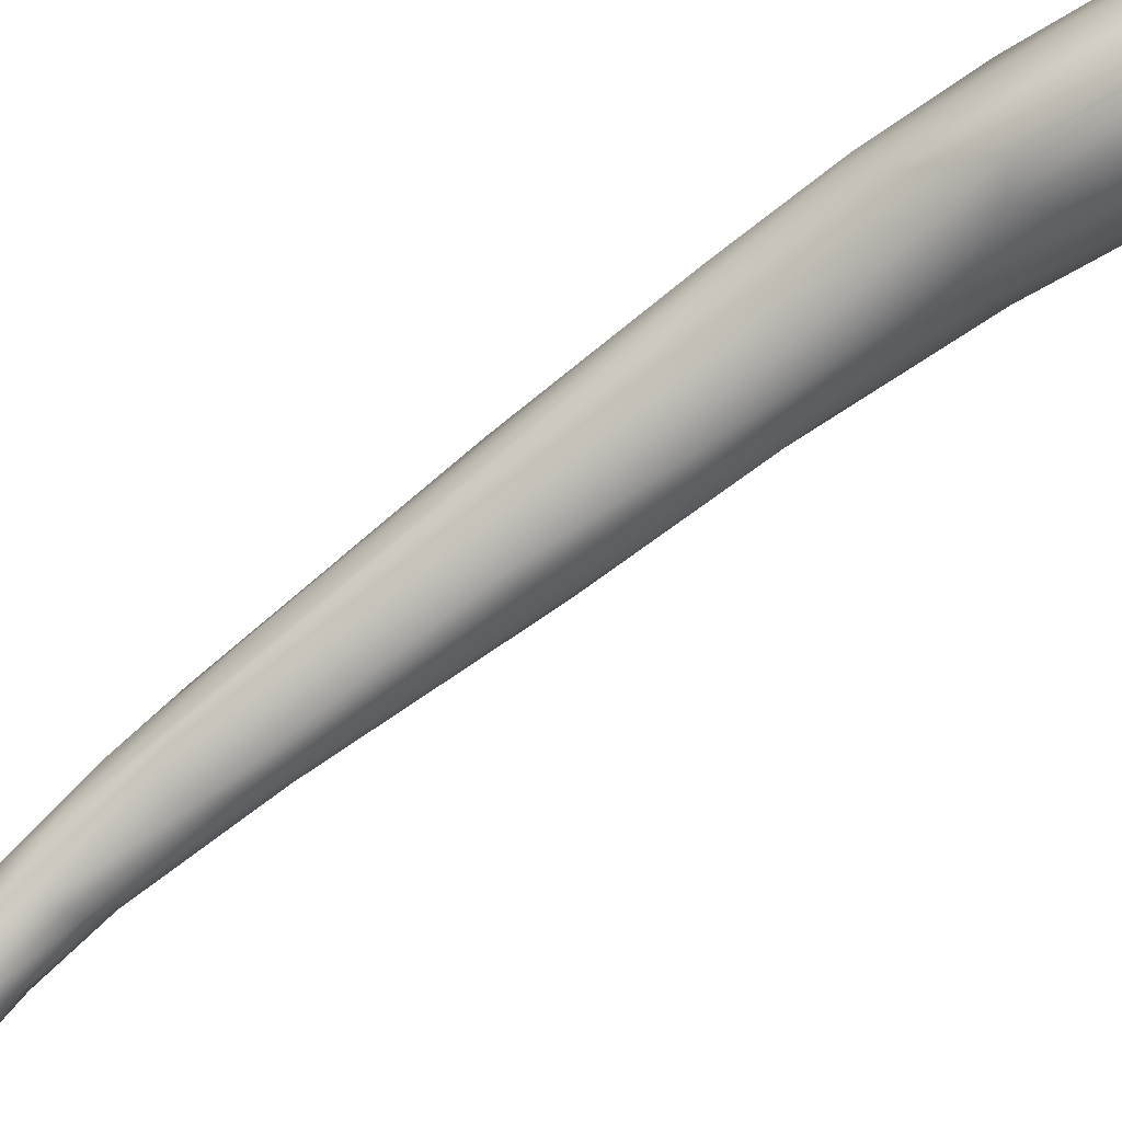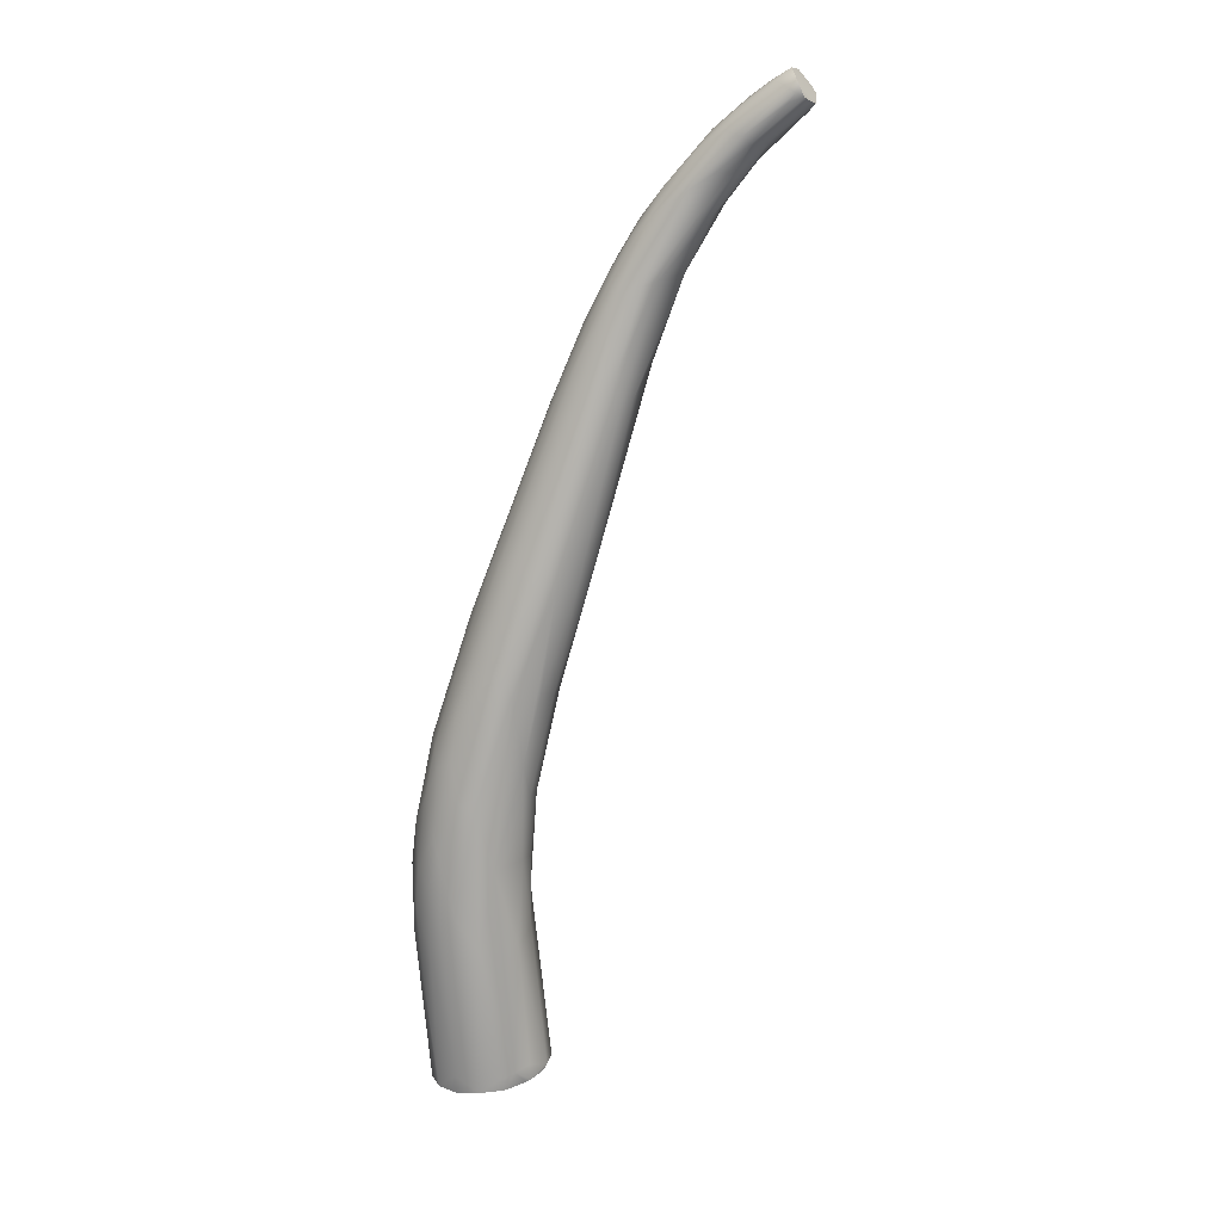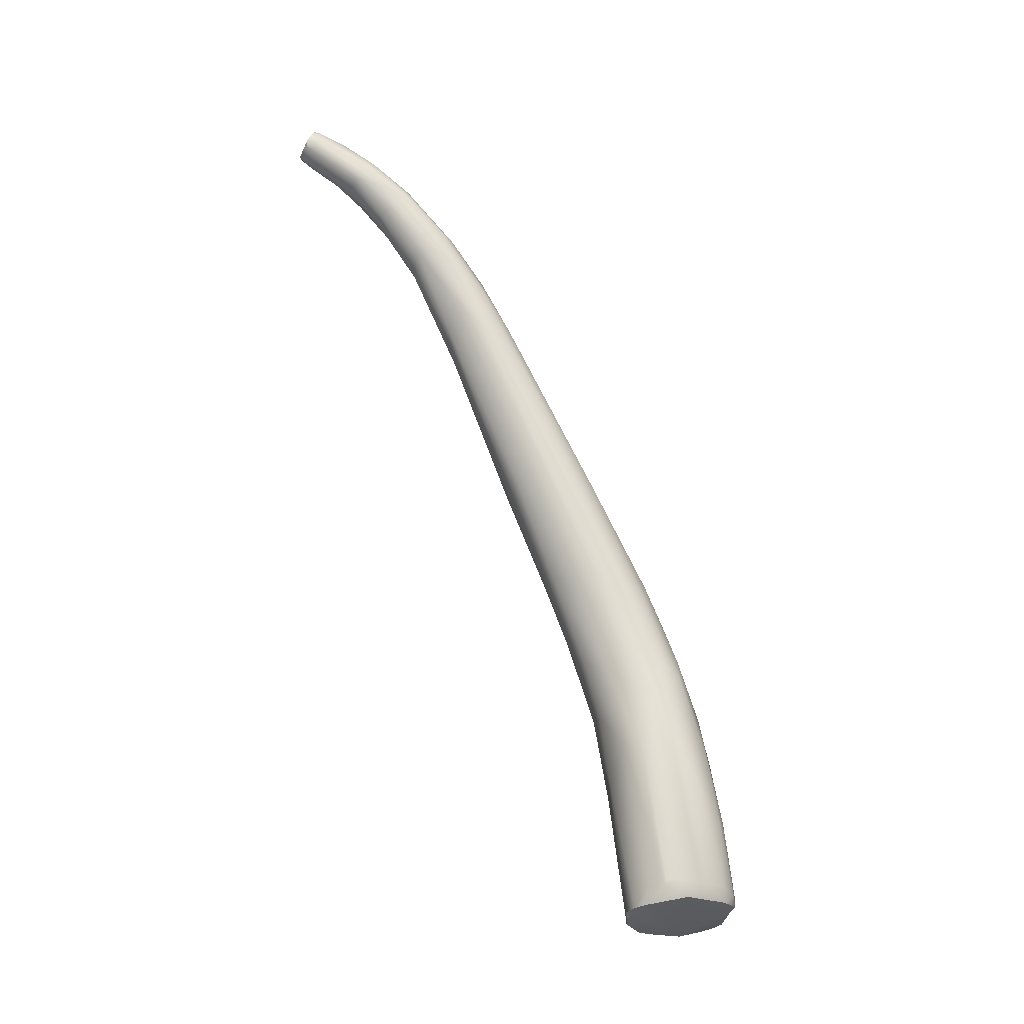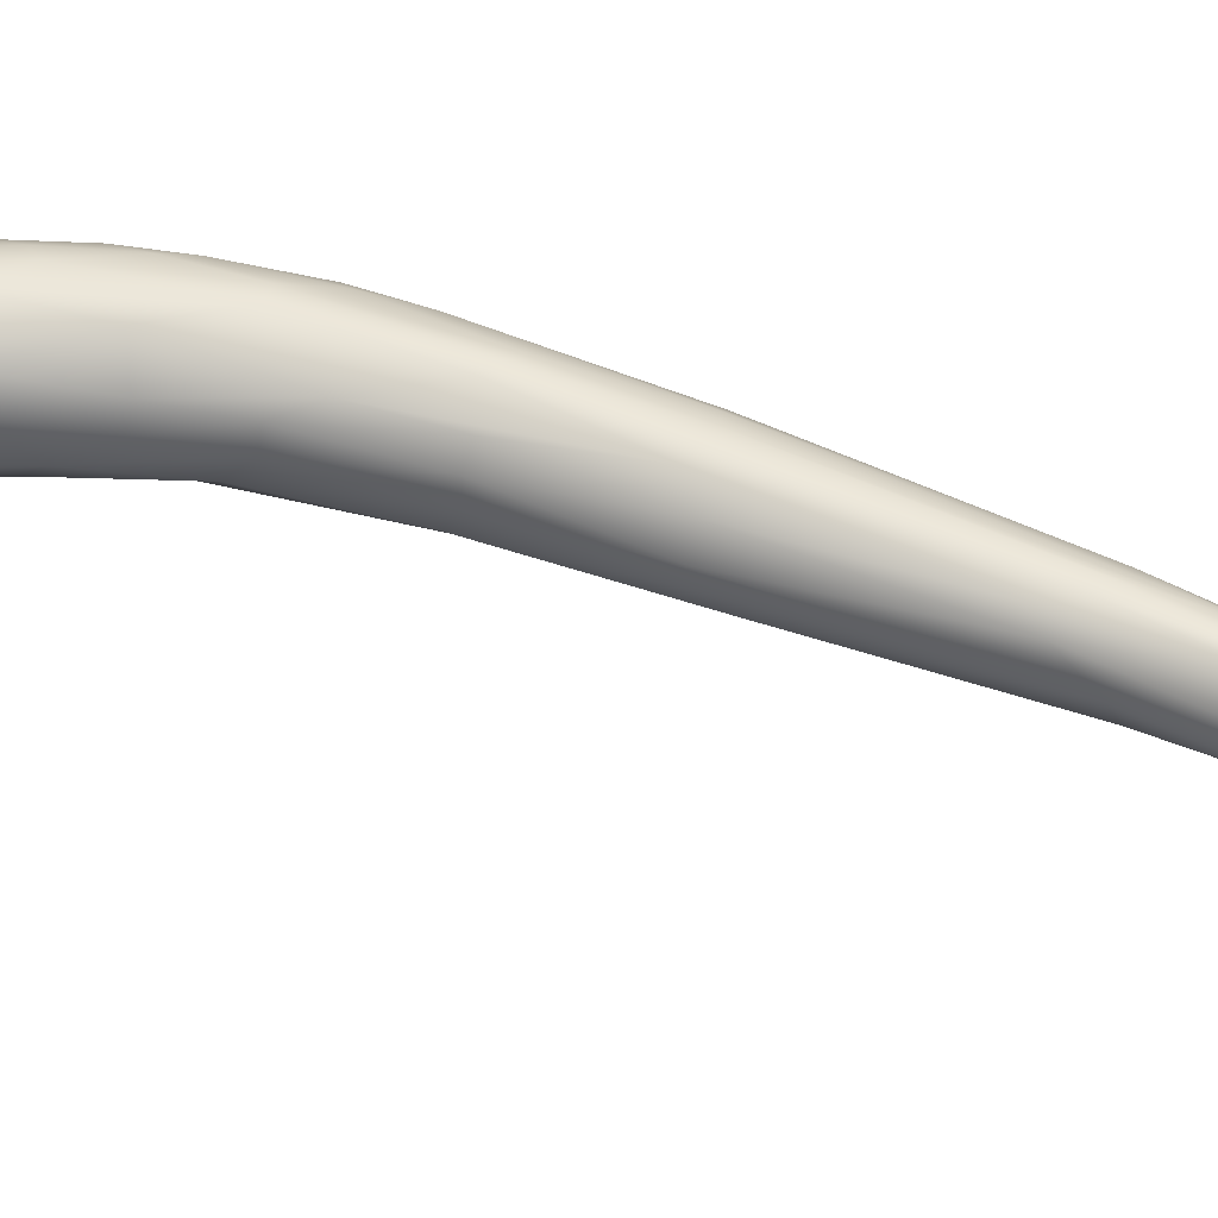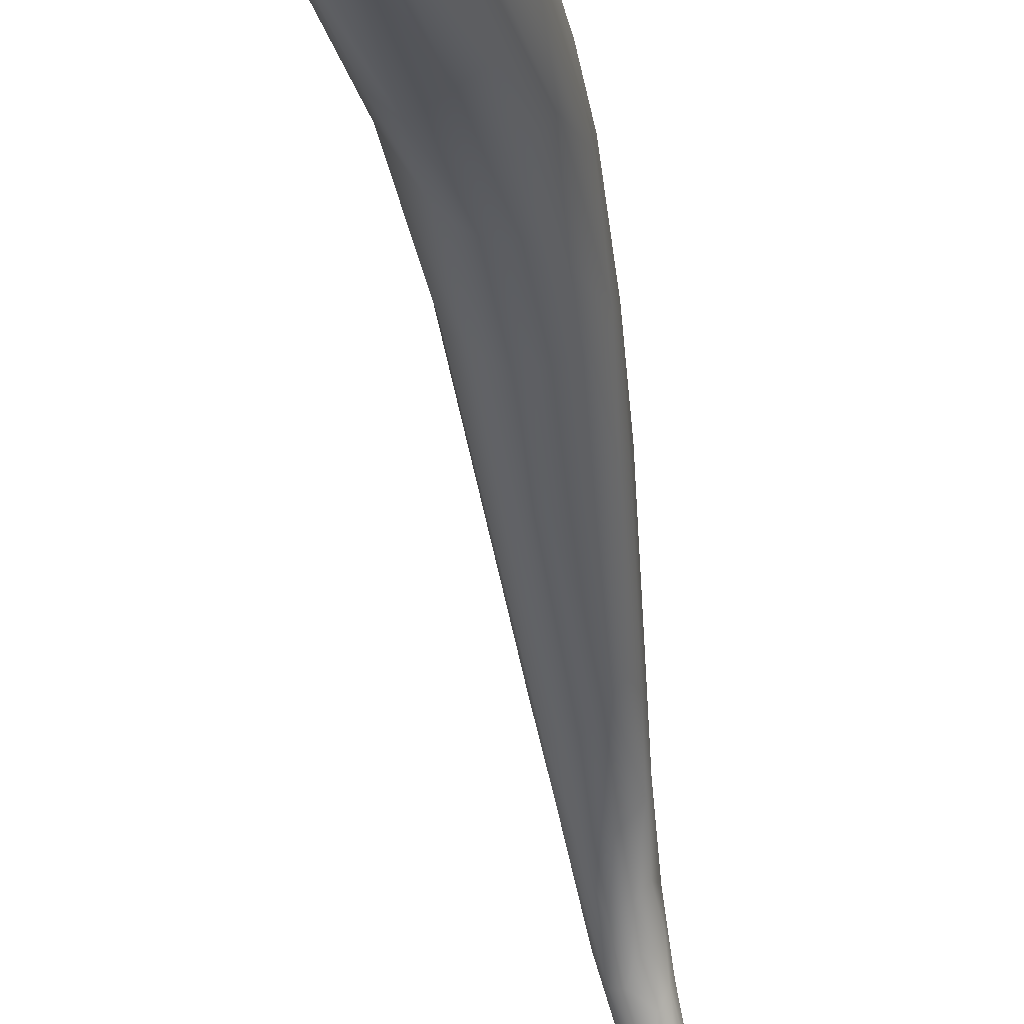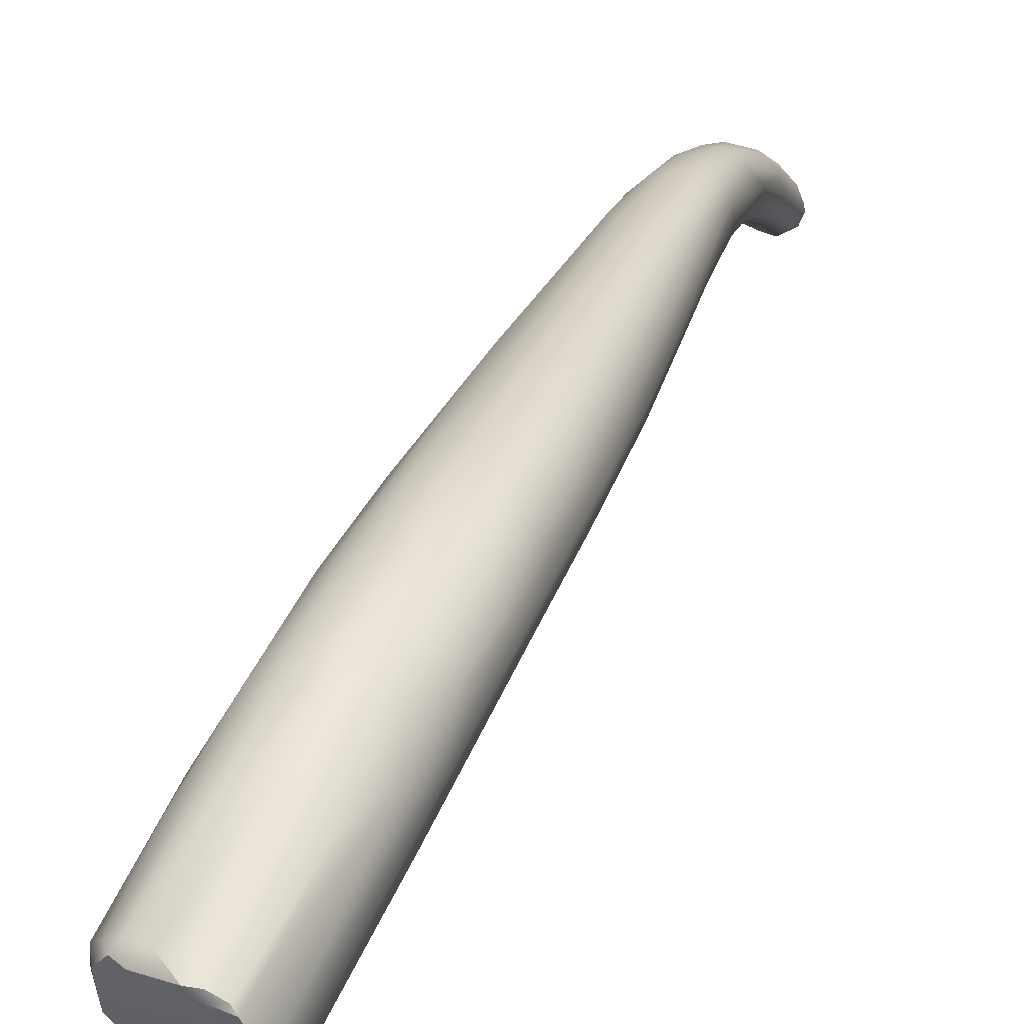
<metadata>
{"format":"obj","ext":"obj","renderer":"f3d","projection":"perspective","resolution":1024,"background":"white","views":[{"elev":-47.0,"azim":108.0,"up":"+Y"},{"elev":-3.2,"azim":-80.9,"up":"+Z"},{"elev":-10.6,"azim":61.3,"up":"+Z"},{"elev":-48.7,"azim":-110.0,"up":"+Y"},{"elev":-25.0,"azim":173.9,"up":"+Y"},{"elev":49.6,"azim":-175.7,"up":"+Y"}]}
</metadata>
<code>
v -47.57 -101.1 1337
v -47.38 -101.2 1336
v -47.59 -101.5 1337
v -47.66 -101.7 1337
v -47.4 -102 1336
v -47.23 -100.5 1337
v -47.18 -101.3 1338
v -45.74 -96.04 1334
v -45.78 -95.47 1332
v -46.66 -98.55 1335
v -46.38 -98.95 1334
v -46.03 -97.07 1333
v -45.58 -98.12 1333
v -45.93 -99.98 1335
v -46.36 -98.36 1336
v -46.46 -97.67 1335
v -45.87 -98.88 1337
v -45.48 -96.82 1336
v -46.86 -101.5 1336
v -46.55 -102.6 1336
v -45.85 -102 1336
v -45.89 -102.5 1337
v -45.55 -102.3 1337
v -45.51 -102.5 1337
v -45.13 -101.8 1337
v -46.69 -99.83 1337
v -46.34 -100.1 1338
v -46.2 -101.2 1338
v -45.76 -99.63 1338
v -45.17 -99.71 1337
v -46.23 -101.6 1338
v -45.84 -102.1 1338
v -45.6 -101.4 1338
v -45.22 -102 1337
v -45.15 -101.6 1337
v -45.42 -102.2 1338
v -44.45 -91.31 1327
v -44.15 -90.93 1327
v -44.72 -92.78 1327
v -44.54 -93.69 1327
v -44.33 -92.16 1330
v -45.02 -93.32 1331
v -43.85 -92.56 1331
v -45.17 -95.84 1331
v -44.47 -96.7 1331
v -44.81 -94.04 1333
v -44.07 -94.71 1334
v -43.35 -95.29 1334
v -42.86 -95.74 1334
v -44.81 -98.34 1333
v -44.57 -99.26 1334
v -43.64 -97.36 1332
v -43.2 -97.62 1334
v -44.85 -97.23 1336
v -44.19 -97.66 1336
v -43.93 -98.47 1336
v -43.95 -99.1 1335
v -42.66 -87.54 1321
v -42.93 -91.34 1321
v -43.88 -90.35 1322
v -43.71 -91.22 1322
v -43.61 -89.26 1324
v -43.51 -89.58 1325
v -42.87 -89.23 1326
v -41.96 -89.55 1326
v -43.46 -90.61 1328
v -42.38 -91.11 1329
v -43.34 -95.01 1328
v -42.08 -94.98 1329
v -43.01 -91.14 1329
v -43.2 -92.71 1331
v -42.16 -92.23 1330
v -41.81 -93.17 1331
v -41.49 -94.37 1329
v -40.99 -92.9 1329
v -42.87 -96.91 1332
v -41.98 -86.04 1312
v -41.89 -87.08 1312
v -42.32 -91.99 1321
v -42.2 -87.44 1322
v -41.31 -87.11 1321
v -40.54 -87.54 1322
v -39.94 -88.77 1323
v -39.52 -91.14 1324
v -41.41 -92.91 1323
v -40.14 -92.2 1325
v -41.43 -90.21 1327
v -40.5 -90.66 1326
v -40.76 -83.53 1306
v -40.63 -84.01 1305
v -40.32 -84.63 1304
v -41.71 -84.88 1312
v -41.31 -87.43 1311
v -40.48 -88.58 1311
v -40.51 -83.46 1312
v -41.24 -84.1 1312
v -38.49 -88.31 1320
v -39.01 -81.3 1298
v -38.93 -82.22 1298
v -39.35 -80.89 1301
v -38.77 -79.95 1300
v -39.7 -81.23 1303
v -39.36 -81.03 1306
v -39.32 -86.15 1305
v -38.14 -86.68 1305
v -39.19 -82 1309
v -39.05 -89.04 1311
v -38.17 -88.99 1312
v -37.63 -88.98 1314
v -37.83 -79.89 1295
v -37.3 -83.01 1294
v -38.02 -79.55 1296
v -37.7 -78.92 1299
v -38.29 -84.93 1301
v -36.76 -85.04 1299
v -38.45 -79.71 1302
v -37.62 -79.41 1303
v -36.5 -79.74 1304
v -37.07 -86.85 1305
v -37.7 -81.29 1308
v -36.88 -81.62 1308
v -36.63 -83.96 1312
v -35.71 -78.83 1290
v -36.17 -81.91 1290
v -35.66 -77.93 1292
v -36.99 -80.63 1292
v -36.68 -79.68 1291
v -37.05 -79.01 1294
v -36.59 -78.27 1295
v -35.21 -77.57 1295
v -35.79 -84.4 1295
v -36.42 -78.1 1297
v -35.44 -77.89 1298
v -35.67 -85.21 1299
v -35.59 -78.62 1301
v -34.81 -79.28 1302
v -34.93 -80.67 1305
v -33.83 -81.4 1304
v -34.54 -84.99 1306
v -35.38 -86 1305
v -34.24 -78.11 1288
v -34.77 -83.94 1290
v -34.34 -77.5 1291
v -33.36 -77.27 1292
v -33.56 -84.5 1291
v -33.2 -77.42 1294
v -34.58 -84.62 1295
v -32.51 -77.99 1295
v -34.13 -78.17 1298
v -33.32 -79.09 1299
v -32.22 -79.68 1298
v -32.1 -80.85 1299
v -33.73 -84.5 1299
v -33.63 -82.86 1304
v -33.21 -81.27 1281
v -33.23 -79.77 1282
v -32.64 -79.77 1281
v -33.26 -82.67 1282
v -32.86 -82.76 1281
v -33 -83.38 1282
v -32.42 -84.19 1283
v -32.17 -83.93 1282
v -32.14 -84.22 1282
v -31.78 -77.58 1292
v -30.75 -78.64 1293
v -30.99 -83.44 1293
v -32.24 -84.18 1293
v -31.53 -82.23 1297
v -32 -78.5 1281
v -31.74 -78.22 1281
v -31.06 -78.25 1281
v -31.03 -77.84 1282
v -30.88 -77.69 1283
v -30.37 -77.91 1282
v -31.15 -84.79 1282
v -31.09 -84.97 1283
v -30.17 -84.75 1283
v -29.82 -85.03 1283
v -30.63 -77.53 1288
v -29.91 -77.95 1288
v -29.02 -78.83 1288
v -29.18 -80.2 1291
v -29.53 -77.7 1283
v -28.69 -78.45 1282
v -28.52 -78.1 1283
v -28.13 -78.41 1283
v -27.85 -78.69 1284
v -27.52 -79.62 1283
v -27.31 -79.82 1284
v -27.14 -81.57 1284
v -28.1 -83.94 1284
v -28.02 -83.75 1285
v -27.76 -83.34 1285
v -27.53 -82.48 1284
v -29.19 -84.71 1283
v -28.96 -84.63 1284
v -47.66 -101.7 1337
v -47.4 -102 1336
v -47.18 -101.3 1338
v -46.55 -102.6 1336
v -45.89 -102.5 1337
v -45.51 -102.5 1337
v -45.51 -102.5 1337
v -46.23 -101.6 1338
v -46.23 -101.6 1338
v -45.42 -102.2 1338
v -33.21 -81.27 1281
v -32.64 -79.77 1281
v -32.86 -82.76 1281
v -32.17 -83.93 1282
v -32.14 -84.22 1282
v -32 -78.5 1281
v -32 -78.5 1281
v -31.74 -78.22 1281
v -31.03 -77.84 1282
v -30.37 -77.91 1282
v -30.37 -77.91 1282
v -31.15 -84.79 1282
v -31.15 -84.79 1282
v -31.09 -84.97 1283
v -29.82 -85.03 1283
v -28.69 -78.45 1282
v -28.13 -78.41 1283
v -27.52 -79.62 1283
v -27.53 -82.48 1284
v -29.19 -84.71 1283
g grp1
f 4 7 1
f 4 1 3
f 32 199 197
f 1 10 3
f 11 2 10
f 10 2 3
f 32 31 199
f 11 19 5
f 2 11 5
f 5 19 20
f 3 2 5
f 200 197 198
f 4 3 5
f 32 197 200
f 26 6 7
f 7 6 1
f 204 28 7
f 44 12 9
f 9 16 42
f 46 42 8
f 46 8 18
f 16 10 1
f 12 11 10
f 9 10 16
f 10 9 12
f 13 11 12
f 14 11 13
f 12 44 13
f 13 50 14
f 47 18 54
f 54 18 17
f 8 42 16
f 16 15 8
f 8 15 18
f 15 17 18
f 17 29 54
f 6 16 1
f 26 15 6
f 16 6 15
f 15 26 17
f 14 19 11
f 50 51 14
f 51 21 14
f 20 19 14
f 20 14 21
f 22 32 200
f 23 20 21
f 201 20 23
f 51 57 21
f 57 23 21
f 23 24 201
f 202 32 22
f 203 23 25
f 34 25 53
f 34 203 25
f 57 25 23
f 54 29 30
f 26 7 27
f 27 7 28
f 17 26 27
f 17 27 29
f 29 27 28
f 29 28 30
f 30 28 33
f 28 205 33
f 56 30 33
f 33 35 56
f 33 205 36
f 32 206 31
f 32 202 206
f 36 35 33
f 53 35 34
f 35 36 34
f 34 36 203
f 38 62 37
f 37 42 38
f 42 41 38
f 41 66 38
f 40 44 39
f 37 39 9
f 45 44 40
f 41 43 66
f 43 70 66
f 70 43 71
f 37 9 42
f 42 46 41
f 41 46 43
f 43 46 47
f 71 43 47
f 39 44 9
f 46 18 47
f 71 47 48
f 48 55 49
f 75 49 53
f 45 13 44
f 13 45 50
f 50 45 51
f 52 51 45
f 57 51 52
f 76 53 57
f 76 57 52
f 48 47 54
f 55 54 30
f 56 55 30
f 48 54 55
f 56 35 53
f 53 49 56
f 56 49 55
f 53 25 57
f 39 60 61
f 59 40 61
f 79 40 59
f 62 63 58
f 58 63 80
f 37 60 39
f 40 39 61
f 62 38 63
f 63 64 80
f 63 66 64
f 81 80 64
f 64 65 81
f 69 68 85
f 66 65 64
f 63 38 66
f 65 66 70
f 67 65 70
f 87 65 67
f 72 87 67
f 88 87 72
f 79 85 68
f 40 79 68
f 68 45 40
f 71 67 70
f 72 67 71
f 73 72 48
f 48 49 73
f 73 49 75
f 72 73 88
f 88 73 75
f 45 68 52
f 53 76 74
f 68 69 52
f 76 52 69
f 69 74 76
f 72 71 48
f 74 75 53
f 77 37 92
f 92 37 62
f 96 92 62
f 77 60 37
f 77 78 60
f 78 61 60
f 93 61 78
f 62 58 96
f 79 59 94
f 80 81 106
f 85 79 107
f 82 81 65
f 82 120 81
f 87 82 65
f 121 82 83
f 83 88 97
f 74 86 84
f 75 74 84
f 85 86 69
f 83 82 87
f 88 83 87
f 86 74 69
f 88 75 97
f 89 98 90
f 92 102 89
f 96 102 92
f 78 77 90
f 77 89 90
f 90 91 78
f 78 91 93
f 94 93 104
f 89 77 92
f 94 104 105
f 79 94 107
f 105 107 94
f 58 95 96
f 80 95 58
f 61 93 59
f 59 93 94
f 106 81 120
f 108 85 107
f 121 120 82
f 83 122 121
f 83 97 122
f 112 98 100
f 112 100 101
f 113 112 101
f 99 90 98
f 90 99 91
f 102 100 89
f 89 100 98
f 101 100 102
f 116 101 102
f 96 103 102
f 102 103 116
f 93 91 114
f 115 105 104
f 95 103 96
f 117 103 106
f 116 103 117
f 117 106 120
f 93 114 104
f 95 106 103
f 95 80 106
f 119 107 105
f 108 107 119
f 108 119 140
f 108 140 109
f 109 85 108
f 86 85 109
f 112 128 110
f 112 110 98
f 129 128 112
f 126 124 99
f 99 111 91
f 124 111 99
f 113 129 112
f 129 113 132
f 99 98 126
f 115 114 131
f 113 117 132
f 117 133 132
f 113 101 116
f 113 116 117
f 114 91 111
f 115 104 114
f 135 117 118
f 136 135 118
f 115 134 105
f 118 117 120
f 136 118 121
f 121 137 136
f 134 119 105
f 118 120 121
f 137 121 122
f 138 122 97
f 154 138 97
f 140 139 109
f 139 86 109
f 84 86 139
f 154 75 84
f 139 154 84
f 97 75 154
f 125 141 123
f 111 142 131
f 128 123 127
f 123 128 125
f 125 128 129
f 125 143 141
f 126 98 110
f 127 126 110
f 127 110 128
f 125 129 130
f 130 132 133
f 146 130 133
f 125 130 143
f 114 111 131
f 145 147 131
f 132 130 129
f 147 115 131
f 134 115 147
f 147 167 134
f 167 153 134
f 133 117 135
f 149 133 135
f 136 149 135
f 146 133 149
f 148 146 149
f 153 119 134
f 140 119 153
f 153 168 140
f 138 150 137
f 150 136 137
f 168 139 140
f 138 137 122
f 139 168 154
f 156 127 123
f 141 169 123
f 143 170 141
f 124 160 111
f 111 160 142
f 142 145 131
f 144 143 130
f 144 130 146
f 167 147 145
f 149 150 148
f 167 166 153
f 149 136 150
f 151 138 152
f 166 168 153
f 150 138 151
f 154 152 138
f 168 152 154
f 156 123 169
f 157 156 169
f 126 155 124
f 126 127 156
f 156 155 126
f 156 157 155
f 208 159 207
f 158 160 124
f 158 124 155
f 209 158 155
f 158 209 160
f 161 142 160
f 209 162 160
f 163 160 162
f 161 160 163
f 210 159 177
f 175 210 177
f 211 210 175
f 218 176 163
f 161 176 142
f 163 176 161
f 170 169 141
f 176 145 142
f 178 167 145
f 146 164 144
f 179 144 164
f 164 165 180
f 164 180 179
f 180 165 181
f 148 164 146
f 164 148 165
f 165 148 150
f 165 150 151
f 165 151 182
f 182 151 152
f 214 171 212
f 208 213 171
f 172 143 173
f 172 170 143
f 215 171 214
f 172 173 174
f 171 215 216
f 174 173 183
f 173 144 183
f 184 217 183
f 171 216 222
f 177 159 208
f 177 220 219
f 177 221 220
f 195 177 208
f 221 177 195
f 144 173 143
f 179 185 183
f 185 179 180
f 176 178 145
f 167 178 196
f 178 226 196
f 179 183 144
f 181 187 180
f 191 192 166
f 196 191 167
f 191 166 167
f 190 168 193
f 182 181 165
f 181 182 189
f 152 168 182
f 168 166 193
f 208 171 222
f 184 183 186
f 186 183 185
f 208 222 188
f 223 188 222
f 185 187 186
f 186 187 224
f 189 187 181
f 187 189 224
f 224 189 190
f 194 195 208
f 225 191 226
f 188 194 208
f 192 191 193
f 190 225 224
f 191 225 193
f 193 225 190
f 226 191 196
f 187 185 180
f 182 168 190
f 190 189 182
f 166 192 193

</code>
